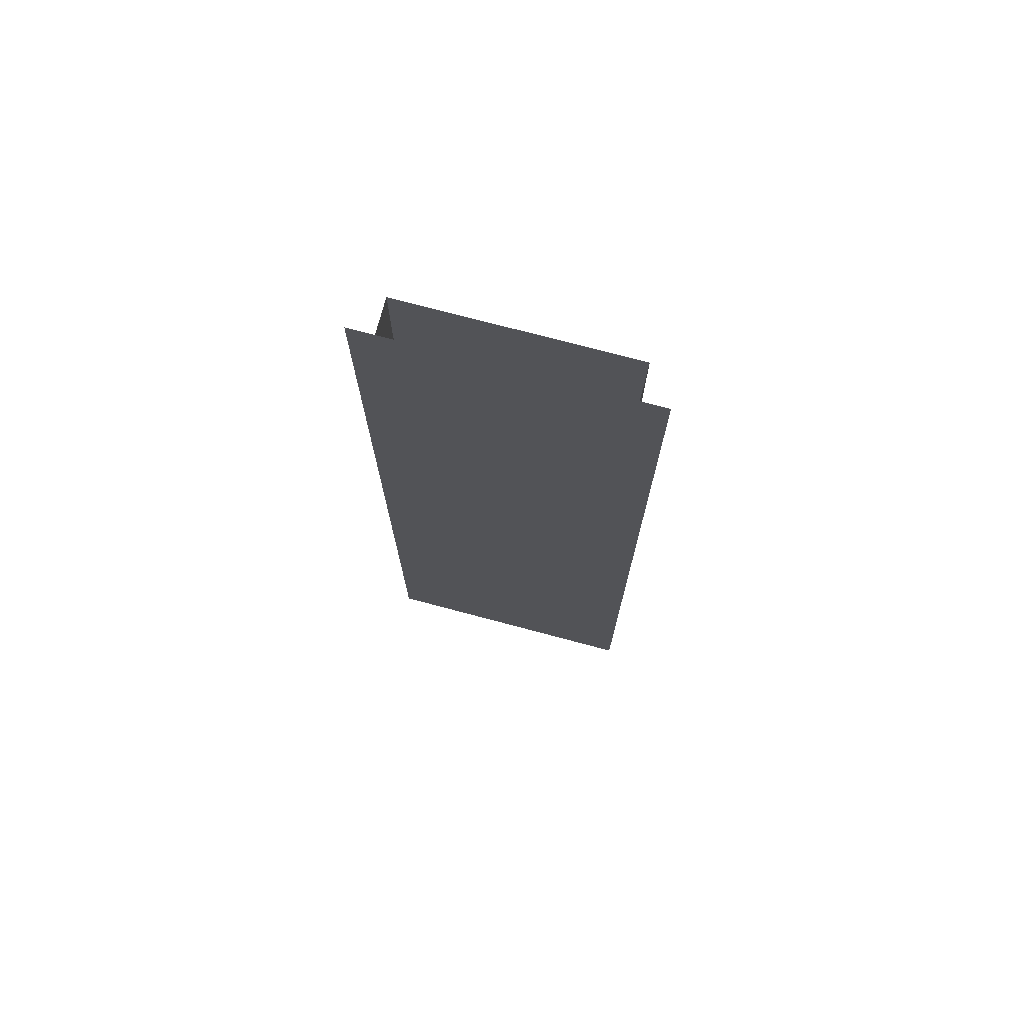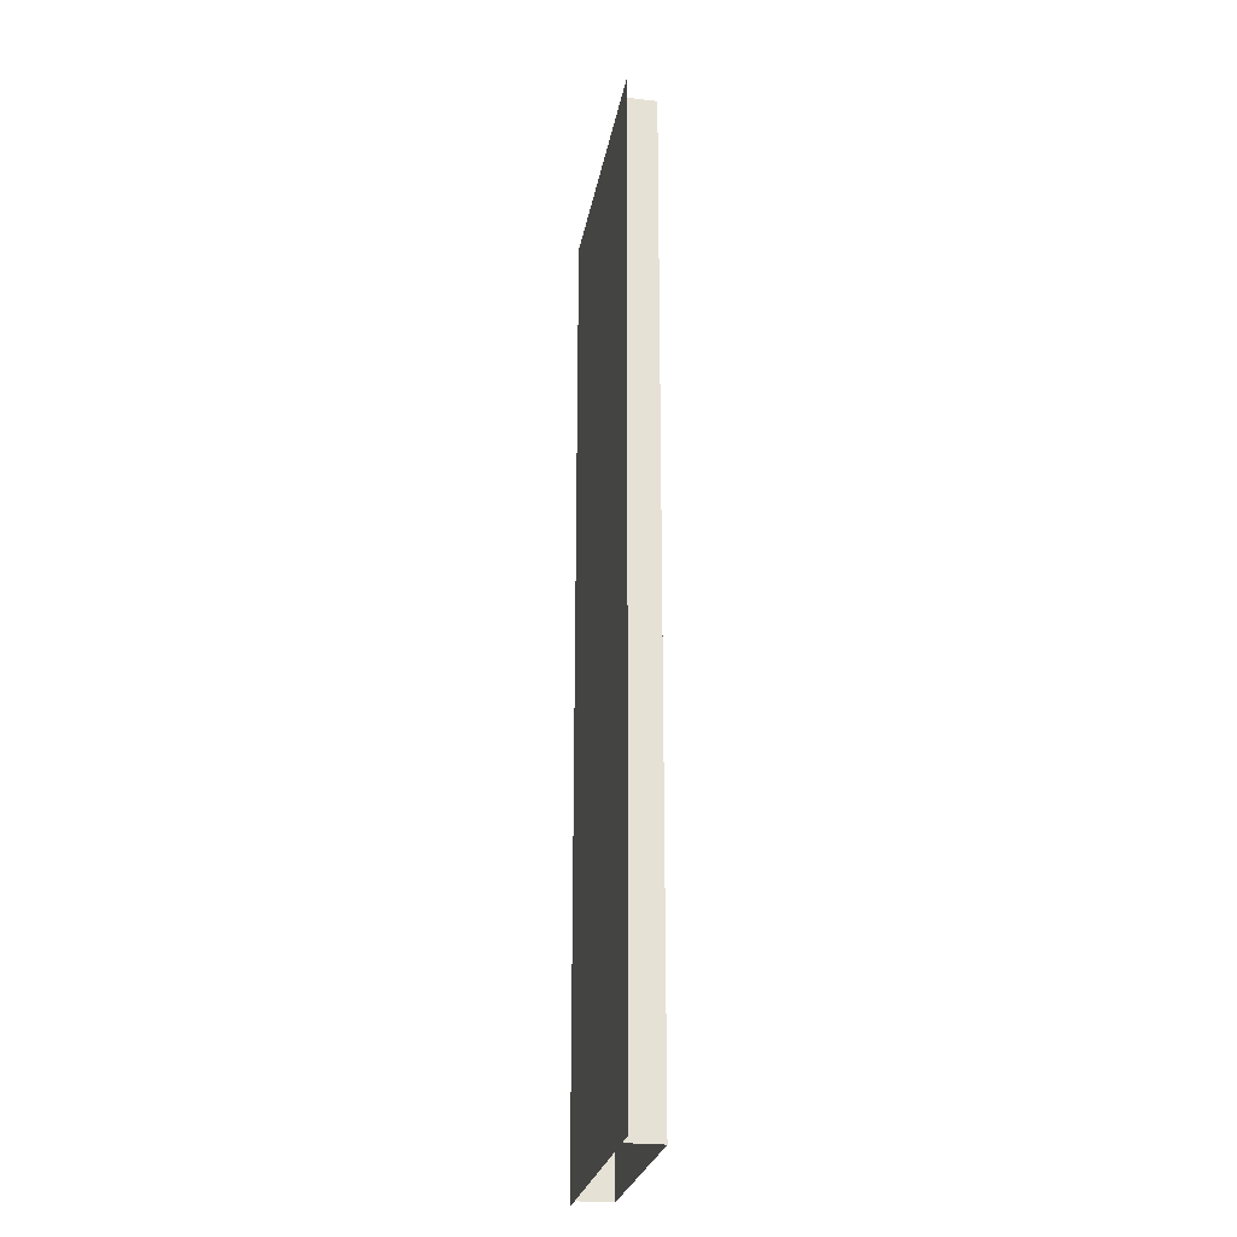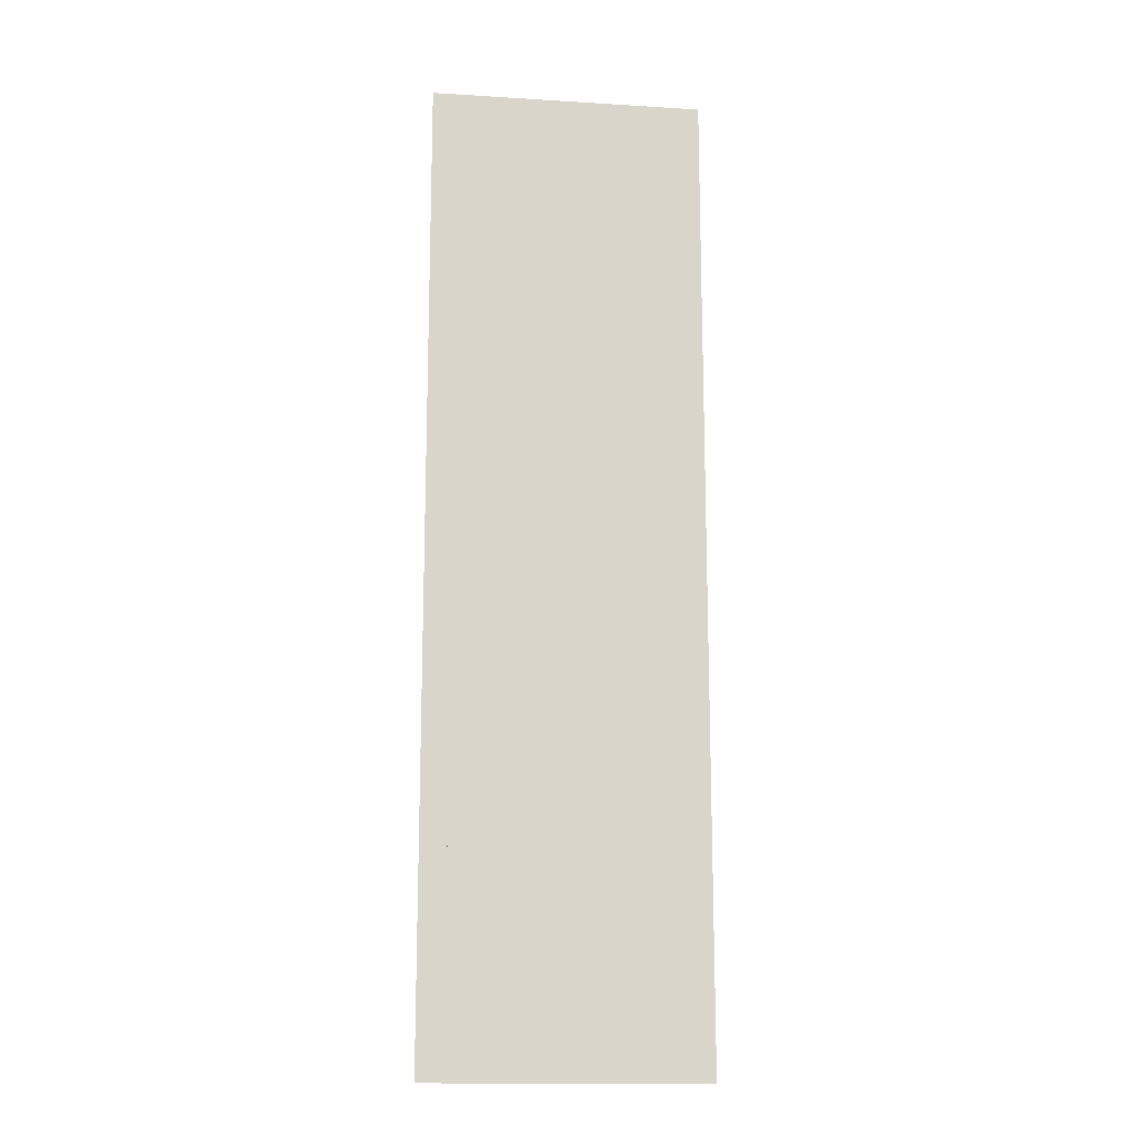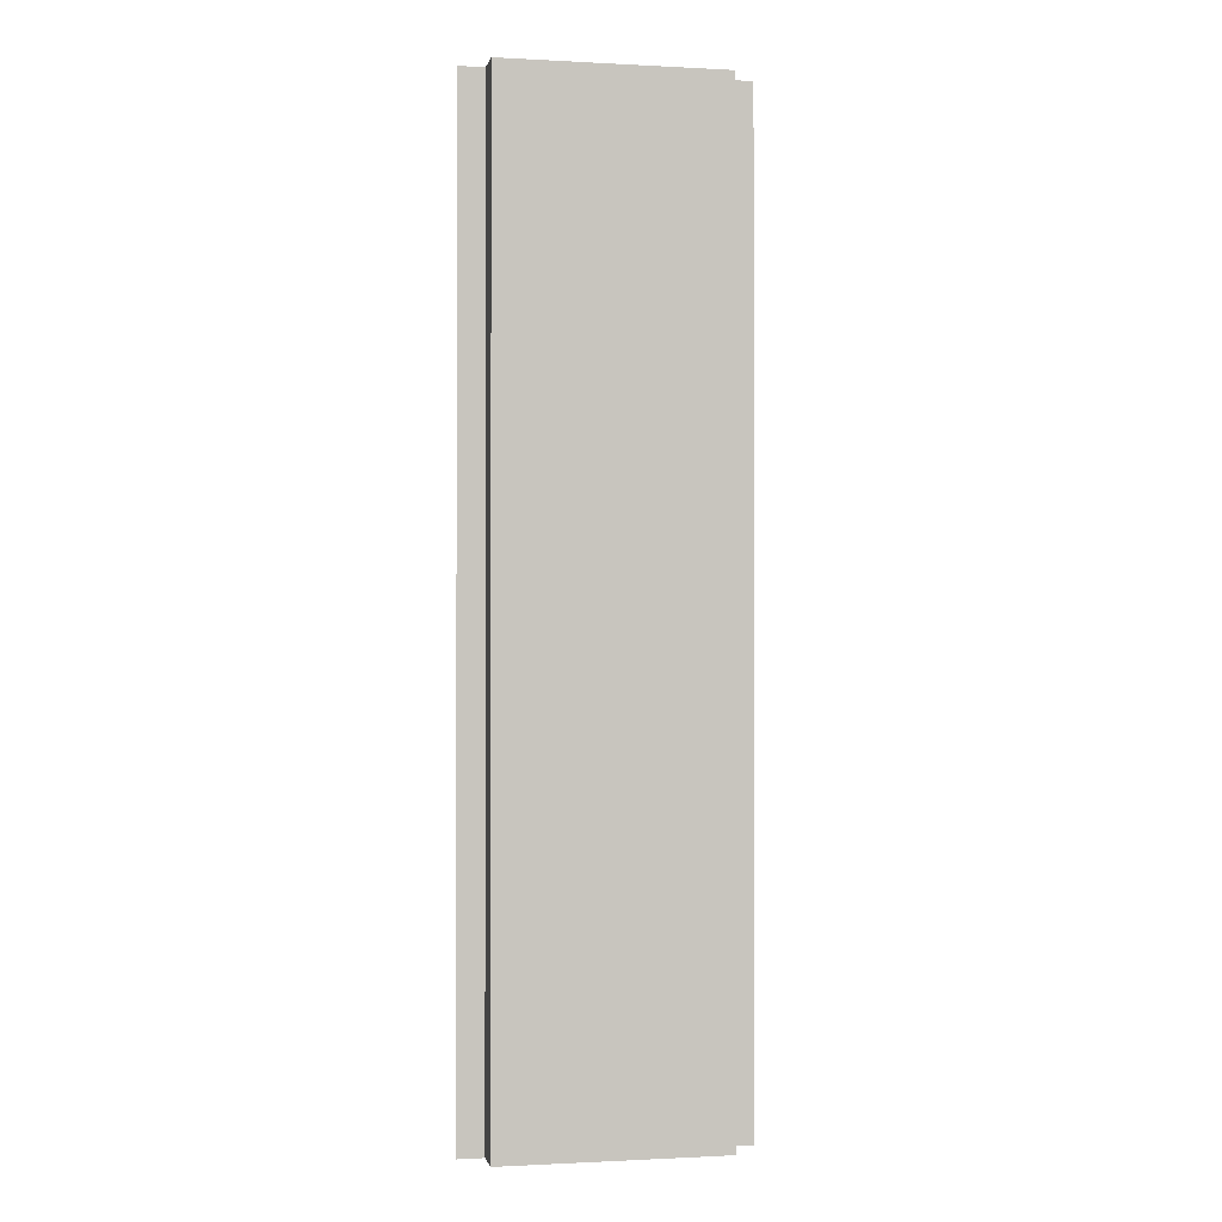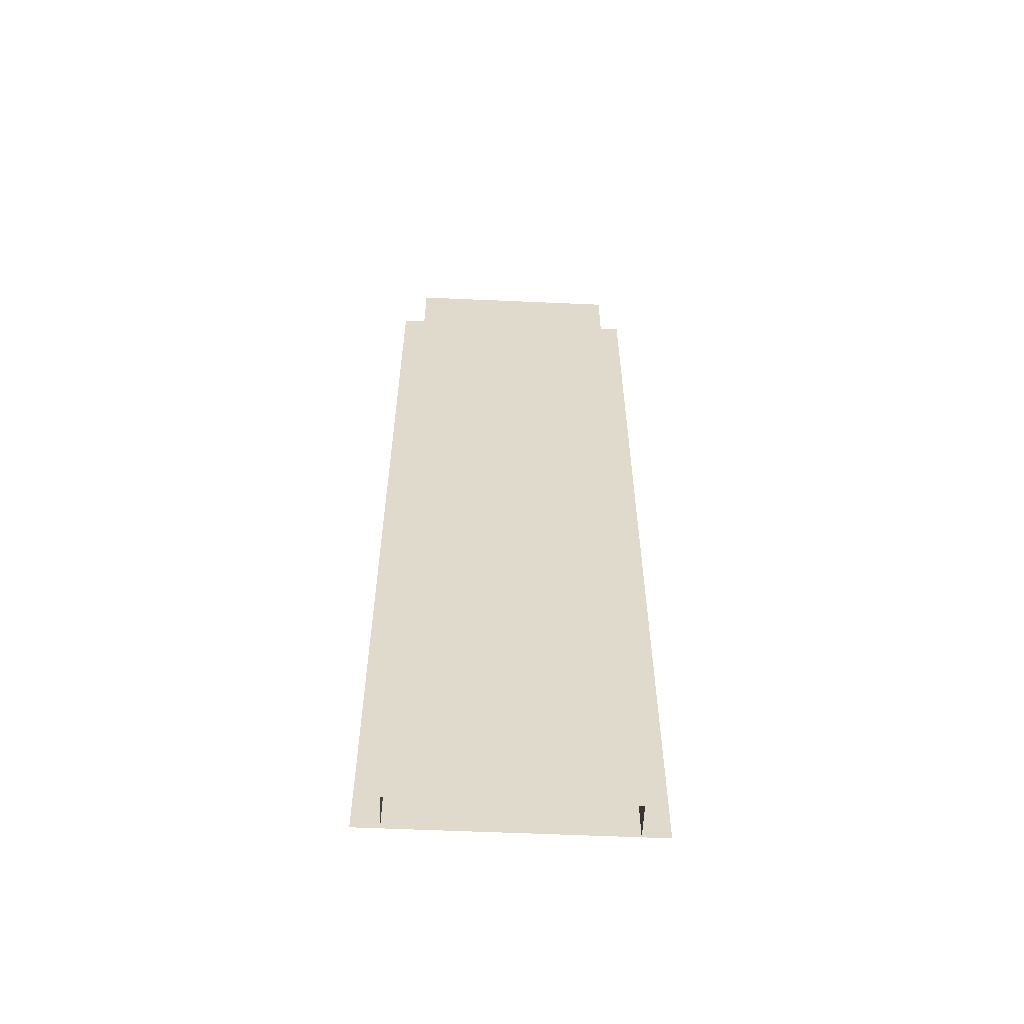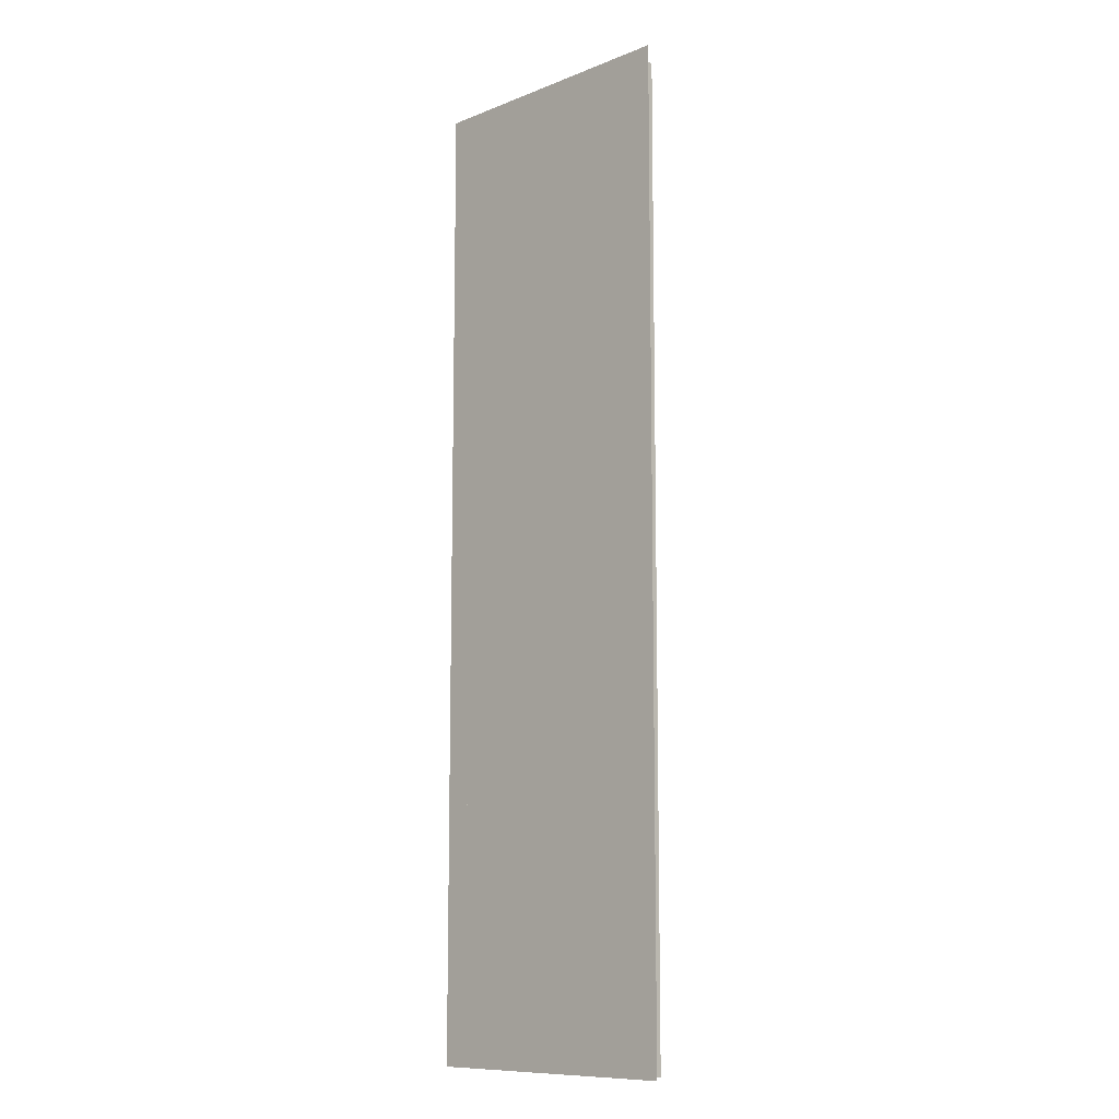
<metadata>
{"format":"obj","ext":"obj","renderer":"f3d","projection":"perspective","resolution":1024,"background":"white","views":[{"elev":74.2,"azim":-165.1,"up":"+Z"},{"elev":-25.8,"azim":-100.2,"up":"+Z"},{"elev":-15.2,"azim":172.5,"up":"+Z"},{"elev":-0.7,"azim":-11.4,"up":"+Z"},{"elev":-58.1,"azim":-2.6,"up":"+Z"},{"elev":-10.5,"azim":-135.6,"up":"+Z"}]}
</metadata>
<code>
v  -7.292 -2.25 0.0042
v  7.292 -2.25 0.0042
v  7.292 -2.25 16
v  -7.292 -2.25 16
v  7.292 0 0.0042
v  7.292 0 16
v  -7.292 0 0.0042
v  -7.292 0 -16
v  -7.292 -2.25 -16
v  -9 0 0.0011
v  9 0 0.0011
v  9 0 -16
v  -9 0 -16
v  -7.292 -2.25 -32
v  7.292 -2.25 -32
v  7.292 -2.25 -16
v  7.292 -2.25 32
v  -7.292 -2.25 32
v  7.292 0 -32
v  7.292 0 -16
v  7.292 0 32
v  -7.292 0 32
v  -7.292 0 16
v  -7.292 0 -32
v  -9 0 32
v  9 0 32
v  9 0 16
v  -9 0 16
v  9 0 -32
v  -9 0 -32
g Elevated_Pavement_Steel_LOD
f 1 2 3
f 3 4 1
f 2 5 6
f 6 3 2
f 1 7 8
f 8 9 1
f 10 11 12
f 12 13 10
f 14 15 16
f 16 9 14
f 9 16 2
f 2 1 9
f 17 18 4
f 4 3 17
f 15 19 20
f 20 16 15
f 16 20 5
f 5 2 16
f 21 17 3
f 3 6 21
f 18 22 23
f 23 4 18
f 4 23 7
f 7 1 4
f 24 14 9
f 9 8 24
f 25 26 27
f 27 28 25
f 28 27 11
f 11 10 28
f 29 30 13
f 13 12 29

</code>
